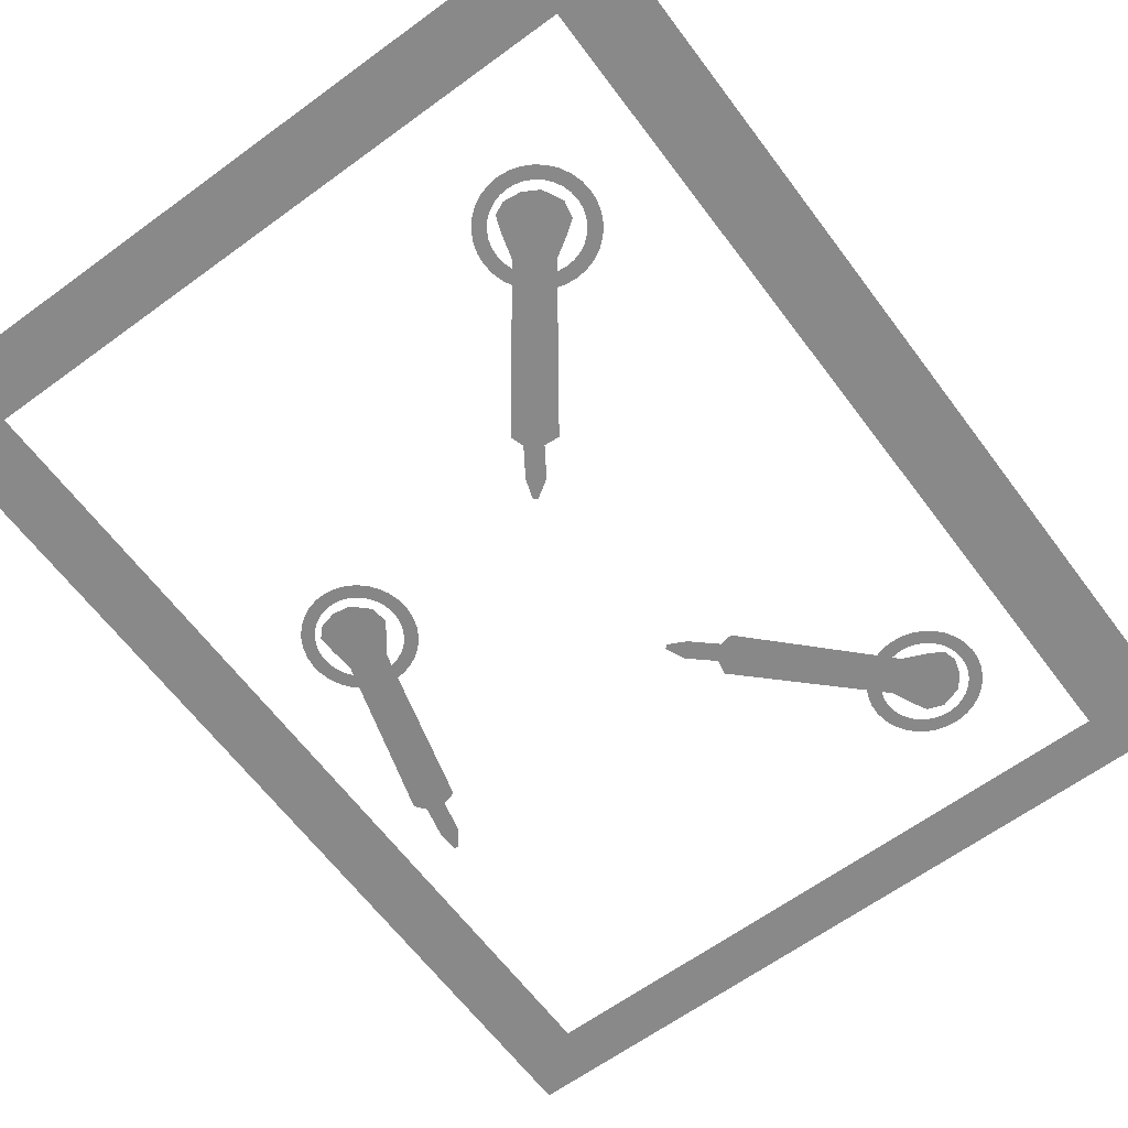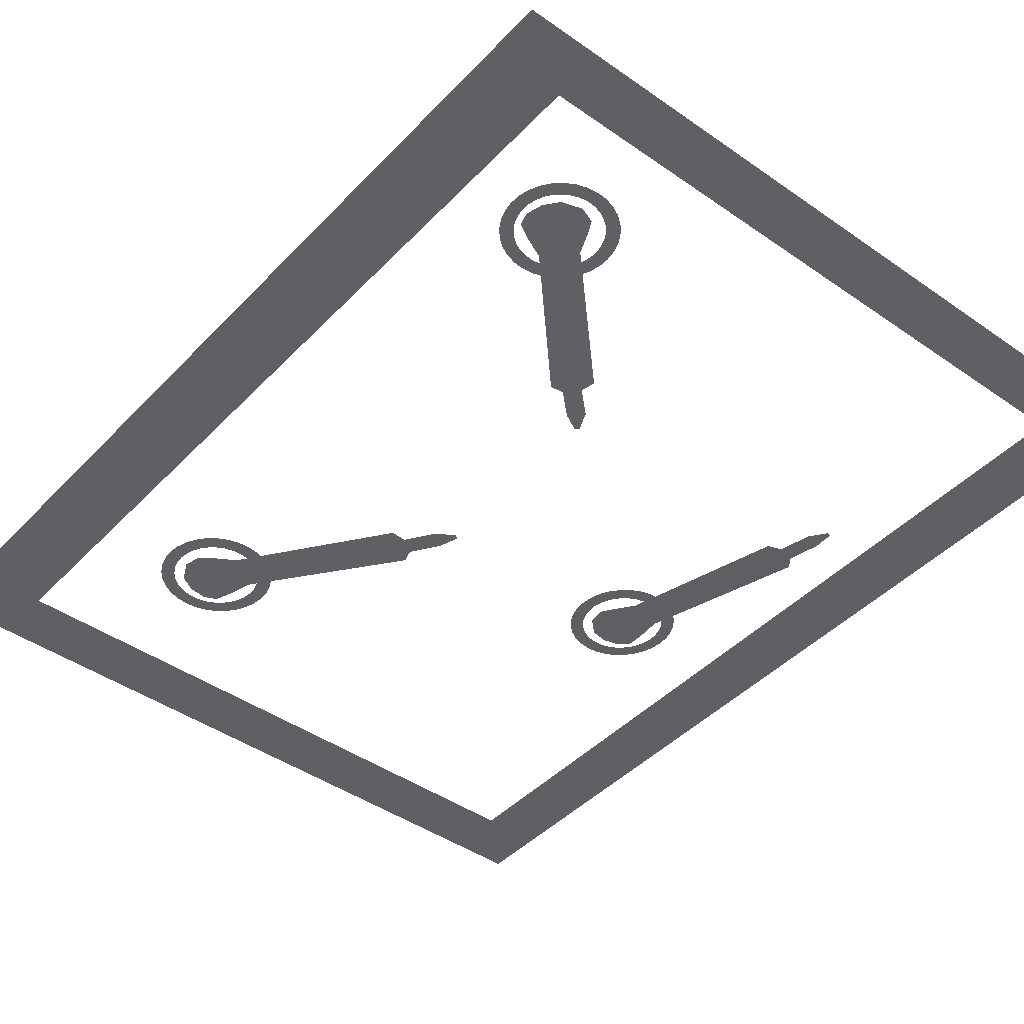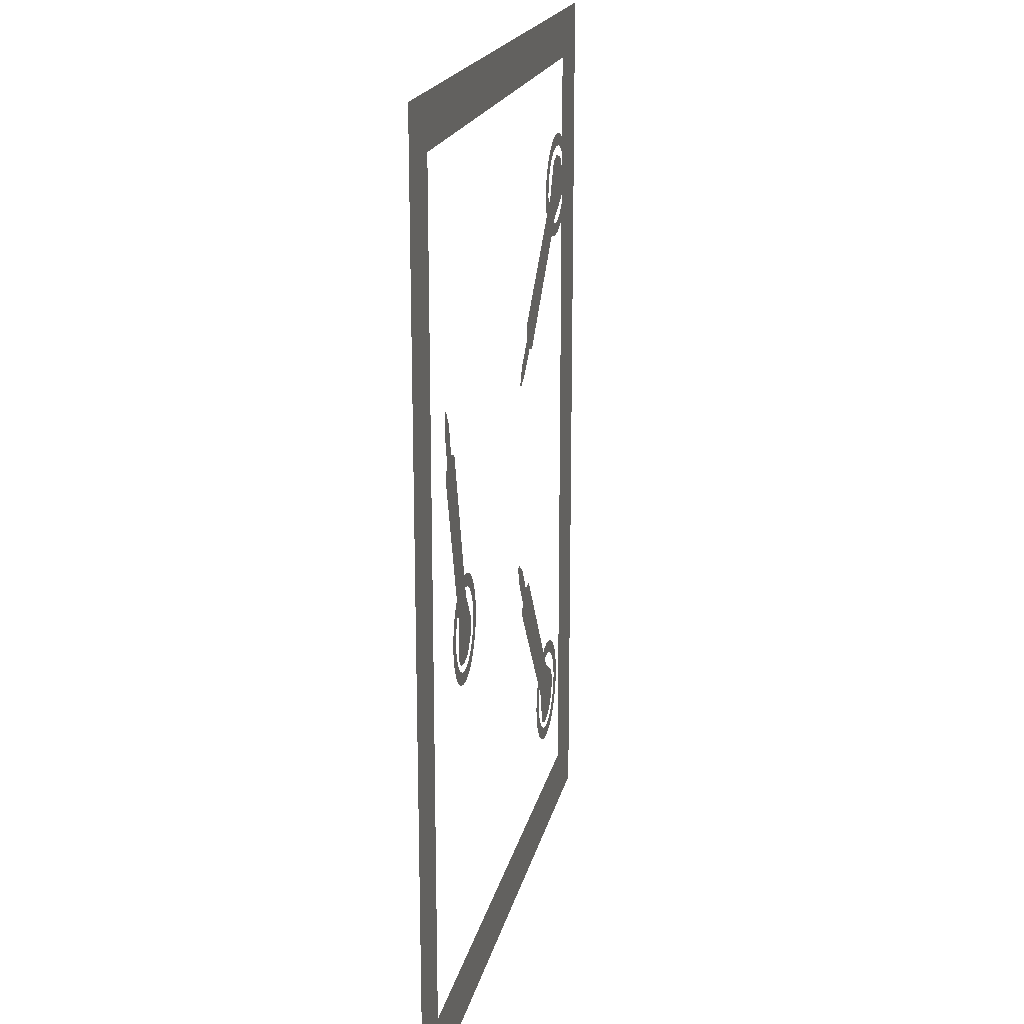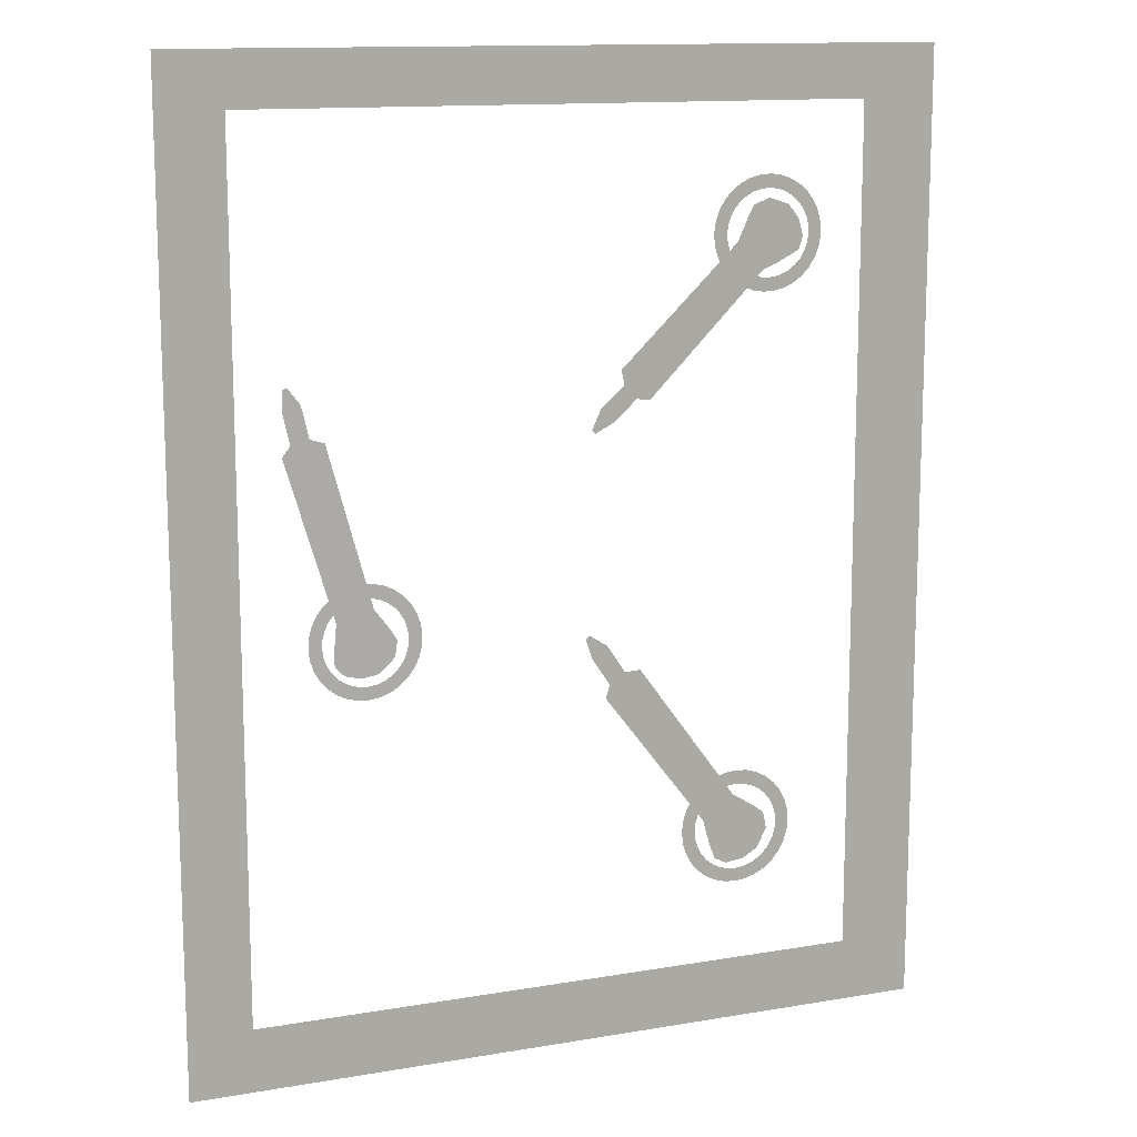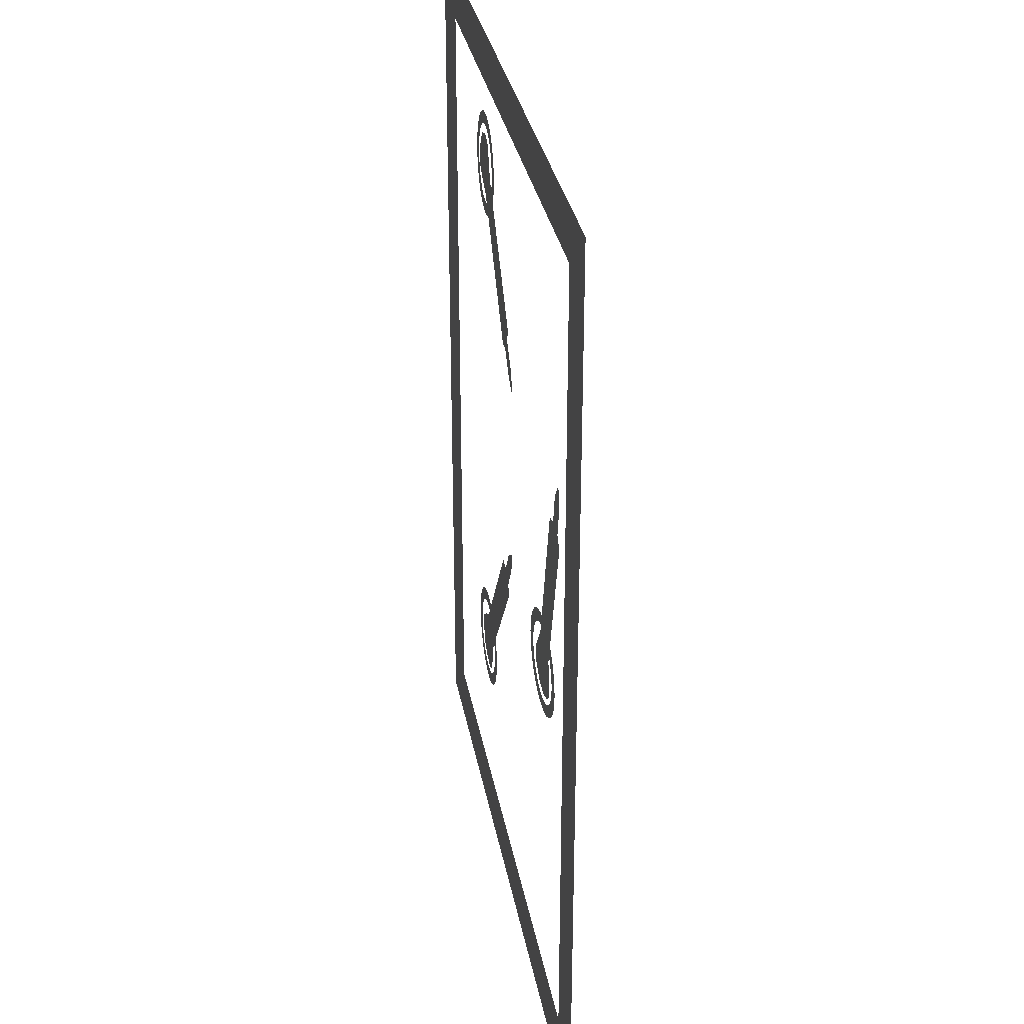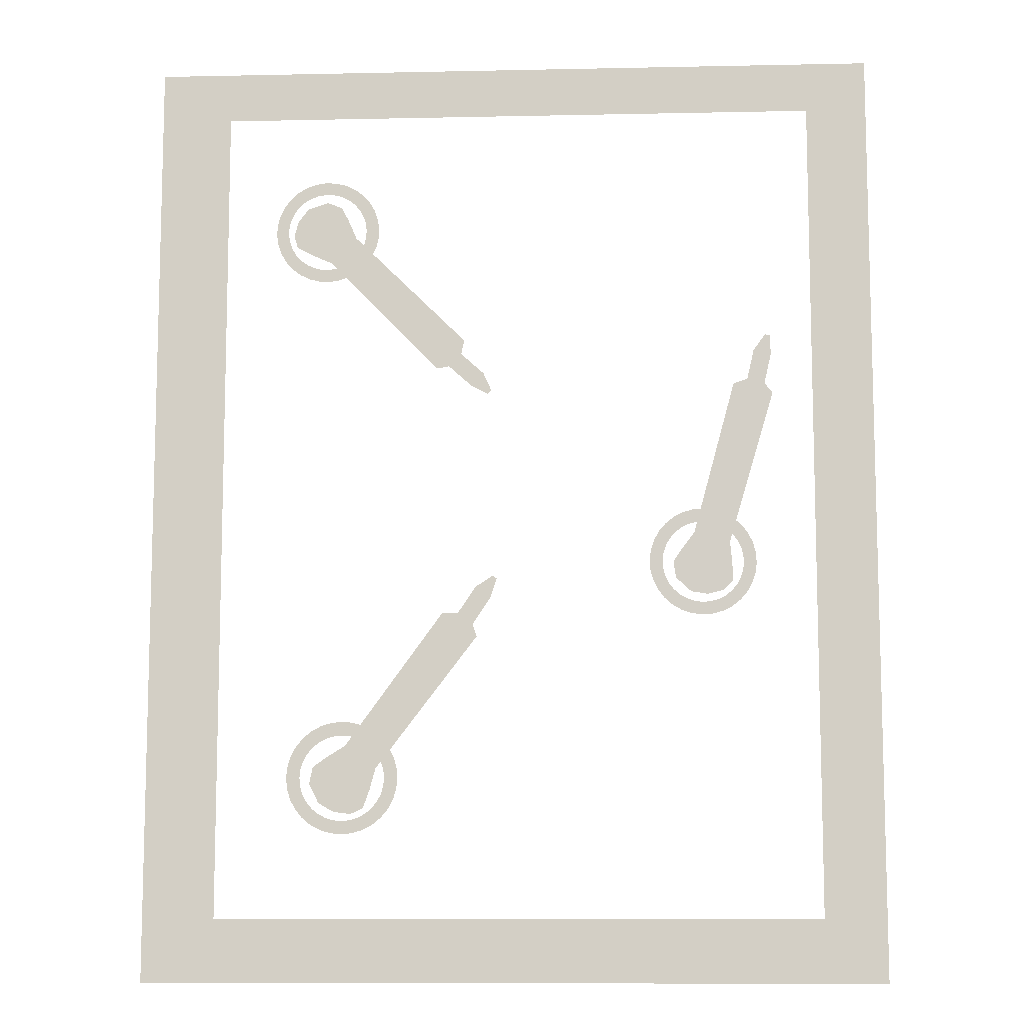
<metadata>
{"format":"obj","ext":"obj","renderer":"f3d","projection":"perspective","resolution":1024,"background":"white","views":[{"elev":-63.0,"azim":-143.4,"up":"+Y"},{"elev":-43.4,"azim":-39.6,"up":"+Y"},{"elev":18.9,"azim":102.0,"up":"+Z"},{"elev":13.1,"azim":158.7,"up":"+Z"},{"elev":31.3,"azim":80.0,"up":"+Z"},{"elev":-9.8,"azim":3.1,"up":"+Z"}]}
</metadata>
<code>
o Plane.003
v -0.5049 0.1135 1.749
v -0.7798 0.1126 1.461
v -1.617 0.1297 2.843
v -1.871 0.129 2.584
v -0.5349 0.1124 1.609
v -0.6564 0.112 1.482
v -0.3083 0.1093 1.404
v -0.4298 0.1089 1.277
v -0.2279 0.1072 1.226
v -0.2607 0.1071 1.191
v -1.705 0.132 3.044
v -2.069 0.131 2.672
v -1.771 0.1335 3.171
v -1.919 0.1349 3.227
v -2.112 0.1355 3.164
v -2.215 0.135 3.034
v -2.258 0.1339 2.878
v -2.222 0.1326 2.756
f 5 2 1
f 4 3 1
f 2 4 1
f 6 2 5
f 9 10 8
f 5 7 8
f 7 9 8
f 8 6 5
f 3 12 11
f 15 11 18
f 3 4 12
f 18 17 16
f 16 15 18
f 15 14 11
f 14 13 11
f 11 12 18
o Circle.002_Circle.003
v -1.536 0.1287 2.779
v -1.517 0.1292 2.855
v -1.389 0.1283 2.836
v -1.414 0.1275 2.736
v -1.458 0.127 2.642
v -1.52 0.1266 2.559
v -1.596 0.1265 2.49
v -1.685 0.1266 2.436
v -1.782 0.1269 2.402
v -1.885 0.1273 2.386
v -1.988 0.128 2.391
v -2.088 0.1288 2.417
v -2.182 0.1298 2.461
v -2.265 0.1308 2.522
v -2.334 0.1319 2.599
v -2.387 0.133 2.688
v -2.31 0.135 2.972
v -2.314 0.1344 2.894
v -2.302 0.1336 2.816
v -2.276 0.1328 2.742
v -2.236 0.132 2.675
v -2.183 0.1312 2.617
v -2.12 0.1304 2.57
v -2.049 0.1296 2.536
v -1.972 0.129 2.517
v -1.894 0.1285 2.513
v -1.816 0.1281 2.525
v -1.742 0.1279 2.551
v -1.675 0.1279 2.592
v -1.617 0.128 2.644
v -1.57 0.1282 2.708
v -1.513 0.1299 2.933
v -1.525 0.1306 3.011
v -1.551 0.1314 3.085
v -1.592 0.1322 3.152
v -1.644 0.1331 3.211
v -1.707 0.1339 3.257
v -1.779 0.1346 3.291
v -1.855 0.1352 3.31
v -1.933 0.1357 3.314
v -2.011 0.1361 3.302
v -2.085 0.1363 3.276
v -2.152 0.1364 3.236
v -2.211 0.1363 3.183
v -2.257 0.136 3.12
v -2.291 0.1356 3.049
v -2.422 0.1341 2.785
v -2.437 0.135 2.887
v -2.432 0.1359 2.99
v -2.407 0.1366 3.091
v -2.363 0.1372 3.184
v -2.301 0.1375 3.267
v -2.225 0.1377 3.337
v -2.136 0.1376 3.39
v -2.039 0.1373 3.425
v -1.936 0.1368 3.44
v -1.833 0.1362 3.435
v -1.733 0.1353 3.41
v -1.639 0.1344 3.366
v -1.556 0.1334 3.304
v -1.487 0.1323 3.227
v -1.434 0.1312 3.139
v -1.399 0.1301 3.041
v -1.384 0.1291 2.939
f 43 44 29
f 58 59 73
f 19 20 22
f 20 21 22
f 22 23 19
f 19 23 49
f 23 24 49
f 24 25 48
f 25 26 47
f 26 27 46
f 47 26 46
f 27 28 45
f 28 29 44
f 45 28 44
f 29 30 43
f 30 31 42
f 42 31 41
f 31 32 41
f 32 33 40
f 33 34 39
f 34 35 36
f 34 36 37
f 32 40 41
f 24 48 49
f 34 37 38
f 34 38 39
f 47 48 25
f 33 39 40
f 46 27 45
f 30 42 43
f 21 20 82
f 20 50 82
f 50 51 81
f 82 50 81
f 79 80 52
f 80 81 51
f 52 80 51
f 77 78 54
f 78 79 53
f 75 76 56
f 76 77 55
f 73 74 58
f 74 75 57
f 71 72 60
f 72 73 59
f 71 60 61
f 69 70 62
f 70 71 61
f 69 62 63
f 67 68 64
f 68 69 63
f 64 68 63
f 65 66 35
f 66 67 35
f 35 34 65
f 64 35 67
f 74 57 58
f 76 55 56
f 78 53 54
f 79 52 53
f 62 70 61
f 77 54 55
f 60 72 59
f 75 56 57
o Circle.001_Circle.002
v 1.809 0.01809 -0.1524
v 1.733 0.01603 -0.173
v 1.687 0.01351 -0.05183
v 1.787 0.01622 -0.02475
v 1.89 0.01923 -0.01764
v 1.992 0.02241 -0.0308
v 2.09 0.02564 -0.06371
v 2.18 0.0288 -0.1151
v 2.258 0.03176 -0.183
v 2.321 0.03442 -0.2648
v 2.367 0.03667 -0.3574
v 2.394 0.03842 -0.4572
v 2.401 0.03961 -0.5603
v 2.388 0.04018 -0.6628
v 2.355 0.04013 -0.7608
v 2.303 0.03945 -0.8505
v 2.017 0.0316 -0.9223
v 2.088 0.03337 -0.8873
v 2.15 0.03476 -0.8393
v 2.202 0.03574 -0.78
v 2.241 0.03626 -0.7119
v 2.266 0.0363 -0.6374
v 2.276 0.03586 -0.5594
v 2.27 0.03496 -0.481
v 2.25 0.03363 -0.4052
v 2.215 0.03192 -0.3348
v 2.167 0.0299 -0.2727
v 2.108 0.02765 -0.2211
v 2.039 0.02525 -0.182
v 1.965 0.02279 -0.157
v 1.887 0.02038 -0.147
v 1.663 0.01426 -0.208
v 1.6 0.01286 -0.256
v 1.549 0.01189 -0.3152
v 1.51 0.01137 -0.3834
v 1.485 0.01133 -0.4579
v 1.475 0.01177 -0.5359
v 1.48 0.01267 -0.6142
v 1.501 0.014 -0.6901
v 1.536 0.01571 -0.7604
v 1.584 0.01773 -0.8226
v 1.643 0.01998 -0.8742
v 1.711 0.02238 -0.9133
v 1.785 0.02484 -0.9383
v 1.863 0.02725 -0.9483
v 1.942 0.02954 -0.9429
v 2.236 0.03816 -0.9285
v 2.154 0.03632 -0.9917
v 2.061 0.034 -1.038
v 1.962 0.03128 -1.065
v 1.858 0.02828 -1.072
v 1.756 0.0251 -1.059
v 1.658 0.02187 -1.026
v 1.568 0.01871 -0.9745
v 1.49 0.01574 -0.9066
v 1.427 0.01309 -0.8247
v 1.381 0.01084 -0.7322
v 1.354 0.00909 -0.6324
v 1.347 0.007903 -0.5293
v 1.36 0.007325 -0.4267
v 1.393 0.007379 -0.3287
v 1.445 0.008061 -0.239
v 1.513 0.009347 -0.1611
v 1.594 0.01119 -0.09786
f 107 108 93
f 122 123 137
f 83 84 86
f 84 85 86
f 86 87 83
f 83 87 113
f 87 88 113
f 88 89 112
f 89 90 111
f 90 91 110
f 111 90 110
f 91 92 109
f 92 93 108
f 109 92 108
f 93 94 107
f 94 95 106
f 106 95 105
f 95 96 105
f 96 97 104
f 97 98 103
f 98 99 100
f 98 100 101
f 96 104 105
f 88 112 113
f 98 101 102
f 98 102 103
f 111 112 89
f 97 103 104
f 110 91 109
f 94 106 107
f 85 84 146
f 84 114 146
f 114 115 145
f 146 114 145
f 143 144 116
f 144 145 115
f 116 144 115
f 141 142 118
f 142 143 117
f 139 140 120
f 140 141 119
f 137 138 122
f 138 139 121
f 135 136 124
f 136 137 123
f 135 124 125
f 133 134 126
f 134 135 125
f 133 126 127
f 131 132 128
f 132 133 127
f 128 132 127
f 129 130 99
f 130 131 99
f 99 98 129
f 128 99 131
f 138 121 122
f 140 119 120
f 142 117 118
f 143 116 117
f 126 134 125
f 141 118 119
f 124 136 123
f 139 120 121
o Plane.002
v 2.203 0.01657 1.25
v 2.589 0.029 1.151
v 1.792 0.01857 -0.254
v 2.142 0.02988 -0.3493
v 2.34 0.02025 1.293
v 2.511 0.02574 1.249
v 2.408 0.01946 1.59
v 2.579 0.02495 1.547
v 2.525 0.02145 1.748
v 2.571 0.02293 1.736
v 1.66 0.01626 -0.4289
v 2.162 0.03253 -0.5658
v 1.581 0.01506 -0.5485
v 1.605 0.01724 -0.7051
v 1.754 0.02299 -0.8431
v 1.918 0.02813 -0.8693
v 2.075 0.03244 -0.8308
v 2.164 0.03423 -0.74
f 151 148 147
f 150 149 147
f 148 150 147
f 152 148 151
f 155 156 154
f 151 153 154
f 153 155 154
f 154 152 151
f 149 158 157
f 161 157 164
f 149 150 158
f 164 163 162
f 162 161 164
f 161 160 157
f 160 159 157
f 157 158 164
o Plane.001
v -0.7097 0.09926 -1.029
v -0.3703 0.09926 -1.268
v -1.667 0.09926 -2.343
v -1.362 0.09926 -2.565
v -0.5606 0.09926 -1.038
v -0.4106 0.09926 -1.144
v -0.3839 0.09926 -0.7734
v -0.2339 0.09926 -0.8792
v -0.2118 0.09926 -0.6631
v -0.1713 0.09926 -0.6917
v -1.861 0.09926 -2.464
v -1.422 0.09926 -2.784
v -1.982 0.09926 -2.552
v -2.017 0.09926 -2.713
v -1.923 0.09926 -2.903
v -1.773 0.09926 -2.989
v -1.605 0.09926 -3.01
v -1.485 0.09926 -2.954
f 169 166 165
f 168 167 165
f 166 168 165
f 170 166 169
f 173 174 172
f 169 171 172
f 171 173 172
f 172 170 169
f 167 176 175
f 179 175 182
f 167 168 176
f 182 181 180
f 180 179 182
f 179 178 175
f 178 177 175
f 175 176 182
o Plane
v -3.617 0 4.573
v 3.583 0 4.573
v -3.617 0 -4.627
v 3.583 0 -4.627
v -2.916 0 4.078
v 2.984 0 4.078
v -2.916 0 -4.022
v 2.984 0 -4.022
f 183 189 185
f 190 184 186
f 187 184 188
f 183 187 189
f 190 188 184
f 187 183 184
f 189 186 185
f 189 190 186
o Circle
v -1.614 0.09926 -2.25
v -1.695 0.09926 -2.242
v -1.695 0.09926 -2.107
v -1.588 0.09926 -2.117
v -1.485 0.09926 -2.149
v -1.39 0.09926 -2.199
v -1.306 0.09926 -2.268
v -1.238 0.09926 -2.351
v -1.187 0.09926 -2.446
v -1.156 0.09926 -2.549
v -1.145 0.09926 -2.657
v -1.156 0.09926 -2.764
v -1.187 0.09926 -2.867
v -1.238 0.09926 -2.962
v -1.306 0.09926 -3.045
v -1.39 0.09926 -3.114
v -1.695 0.09926 -3.078
v -1.614 0.09926 -3.07
v -1.535 0.09926 -3.046
v -1.463 0.09926 -3.007
v -1.4 0.09926 -2.955
v -1.348 0.09926 -2.892
v -1.309 0.09926 -2.82
v -1.285 0.09926 -2.741
v -1.277 0.09926 -2.66
v -1.285 0.09926 -2.578
v -1.309 0.09926 -2.5
v -1.348 0.09926 -2.428
v -1.4 0.09926 -2.364
v -1.463 0.09926 -2.312
v -1.535 0.09926 -2.274
v -1.777 0.09926 -2.25
v -1.855 0.09926 -2.274
v -1.927 0.09926 -2.312
v -1.991 0.09926 -2.364
v -2.043 0.09926 -2.428
v -2.081 0.09926 -2.5
v -2.105 0.09926 -2.578
v -2.113 0.09926 -2.66
v -2.105 0.09926 -2.741
v -2.081 0.09926 -2.82
v -2.043 0.09926 -2.892
v -1.991 0.09926 -2.955
v -1.927 0.09926 -3.007
v -1.855 0.09926 -3.046
v -1.777 0.09926 -3.07
v -1.485 0.09926 -3.164
v -1.588 0.09926 -3.196
v -1.695 0.09926 -3.206
v -1.802 0.09926 -3.196
v -1.905 0.09926 -3.164
v -2.001 0.09926 -3.114
v -2.084 0.09926 -3.045
v -2.152 0.09926 -2.962
v -2.203 0.09926 -2.867
v -2.234 0.09926 -2.764
v -2.245 0.09926 -2.657
v -2.234 0.09926 -2.549
v -2.203 0.09926 -2.446
v -2.152 0.09926 -2.351
v -2.084 0.09926 -2.268
v -2.001 0.09926 -2.199
v -1.905 0.09926 -2.149
v -1.802 0.09926 -2.117
f 215 216 201
f 230 231 245
f 191 192 194
f 192 193 194
f 194 195 191
f 191 195 221
f 195 196 221
f 196 197 220
f 197 198 219
f 198 199 218
f 219 198 218
f 199 200 217
f 200 201 216
f 217 200 216
f 201 202 215
f 202 203 214
f 214 203 213
f 203 204 213
f 204 205 212
f 205 206 211
f 206 207 208
f 206 208 209
f 204 212 213
f 196 220 221
f 206 209 210
f 206 210 211
f 219 220 197
f 205 211 212
f 218 199 217
f 202 214 215
f 193 192 254
f 192 222 254
f 222 223 253
f 254 222 253
f 251 252 224
f 252 253 223
f 224 252 223
f 249 250 226
f 250 251 225
f 247 248 228
f 248 249 227
f 245 246 230
f 246 247 229
f 243 244 232
f 244 245 231
f 243 232 233
f 241 242 234
f 242 243 233
f 241 234 235
f 239 240 236
f 240 241 235
f 236 240 235
f 237 238 207
f 238 239 207
f 207 206 237
f 236 207 239
f 246 229 230
f 248 227 228
f 250 225 226
f 251 224 225
f 234 242 233
f 249 226 227
f 232 244 231
f 247 228 229

</code>
